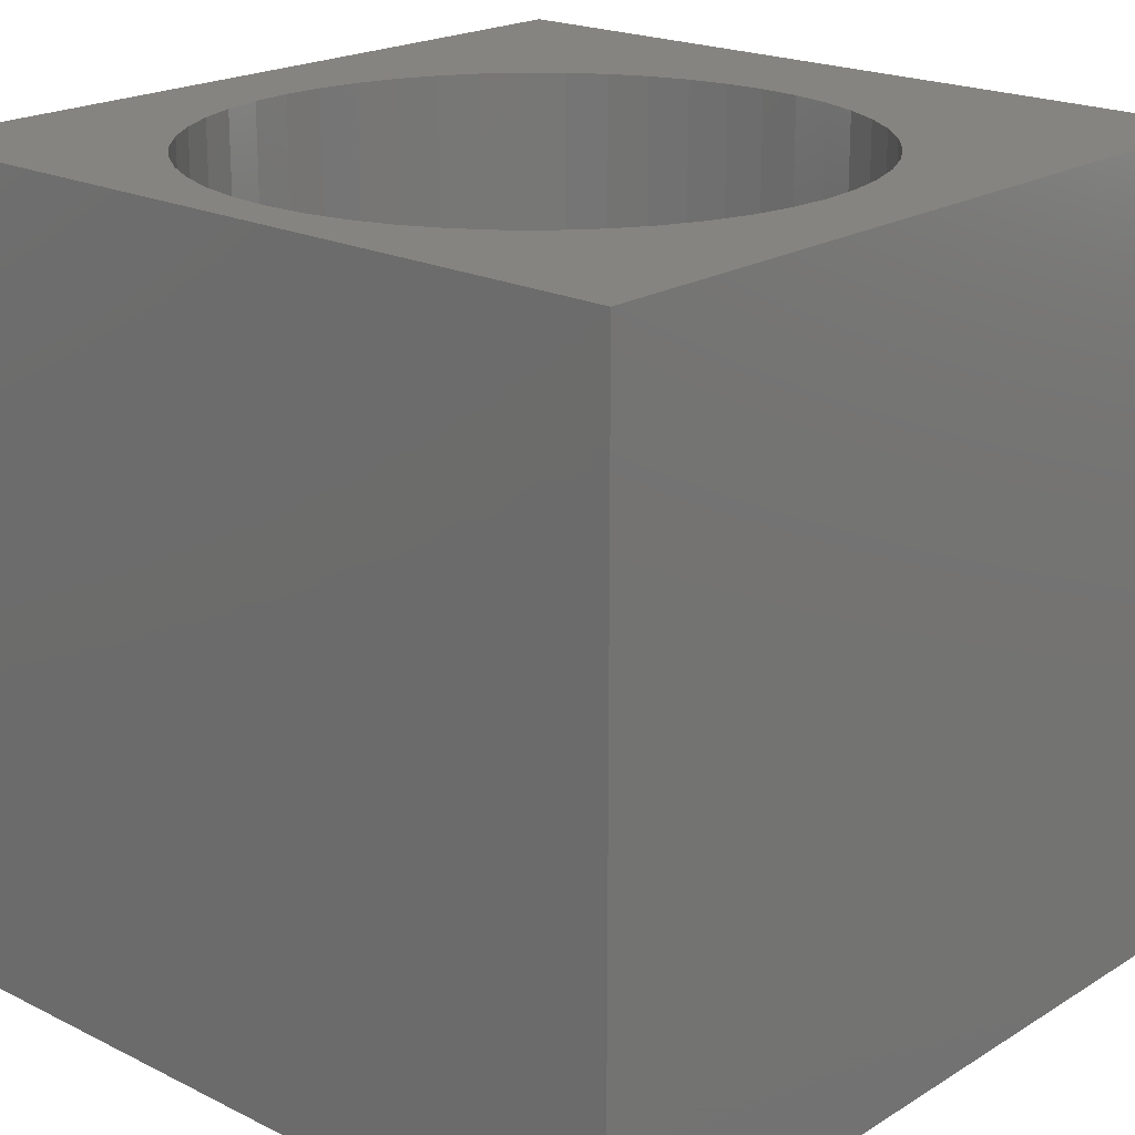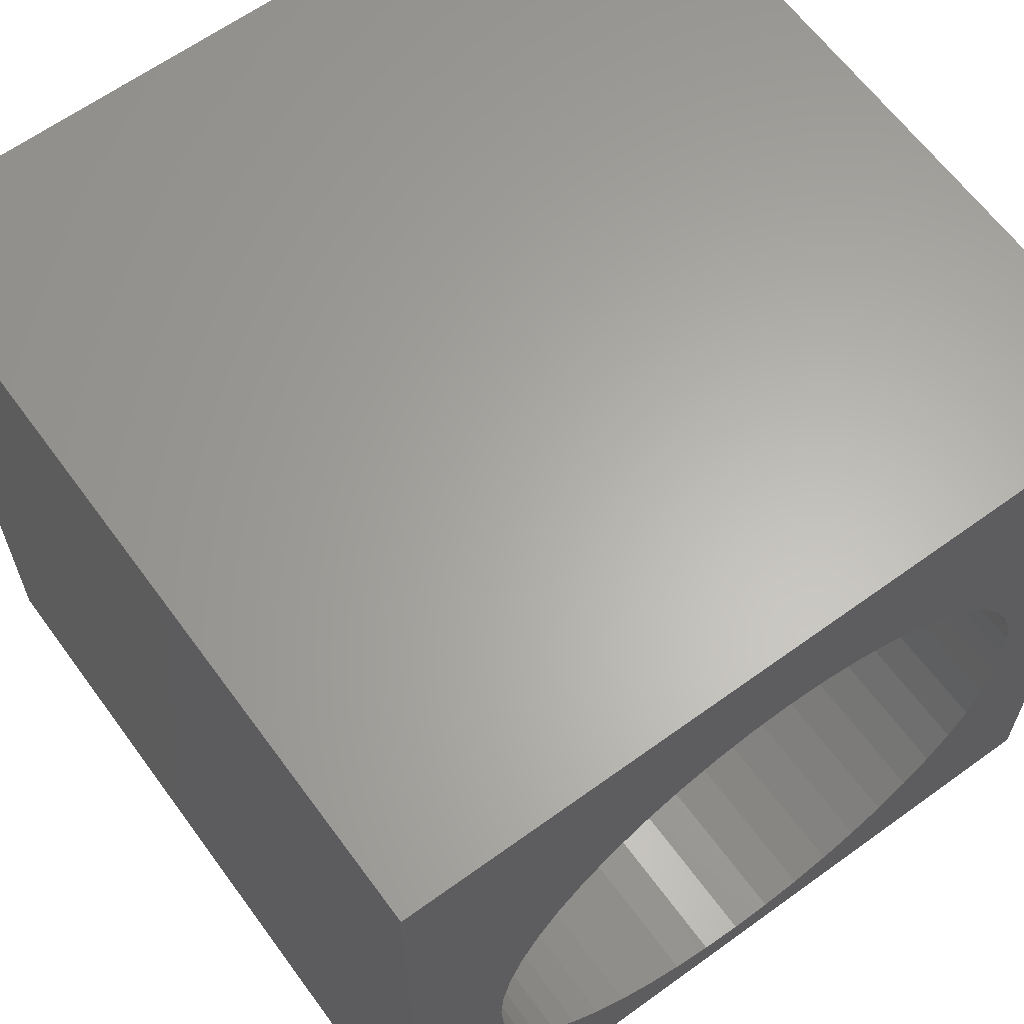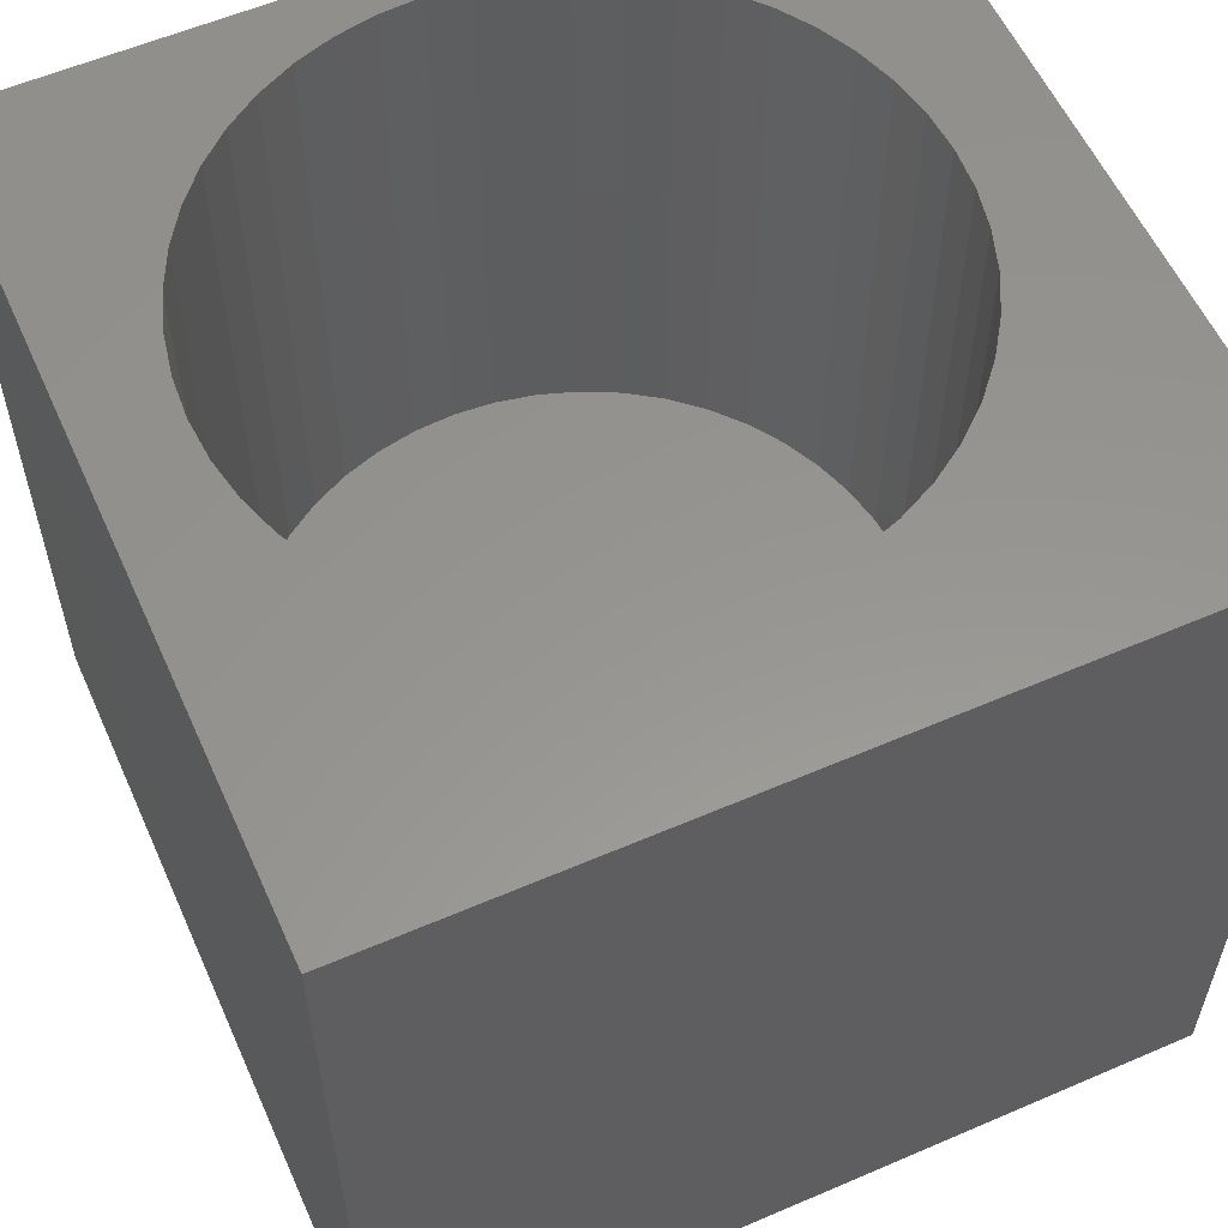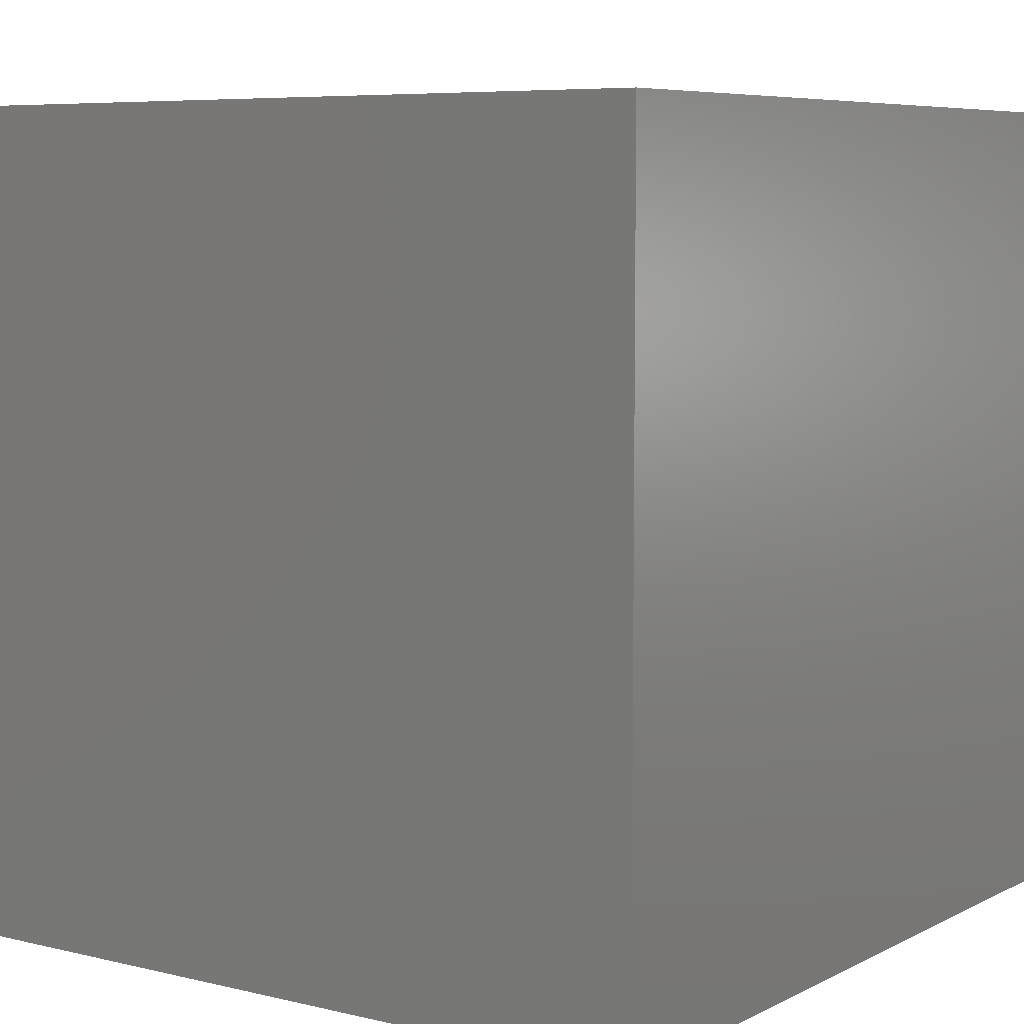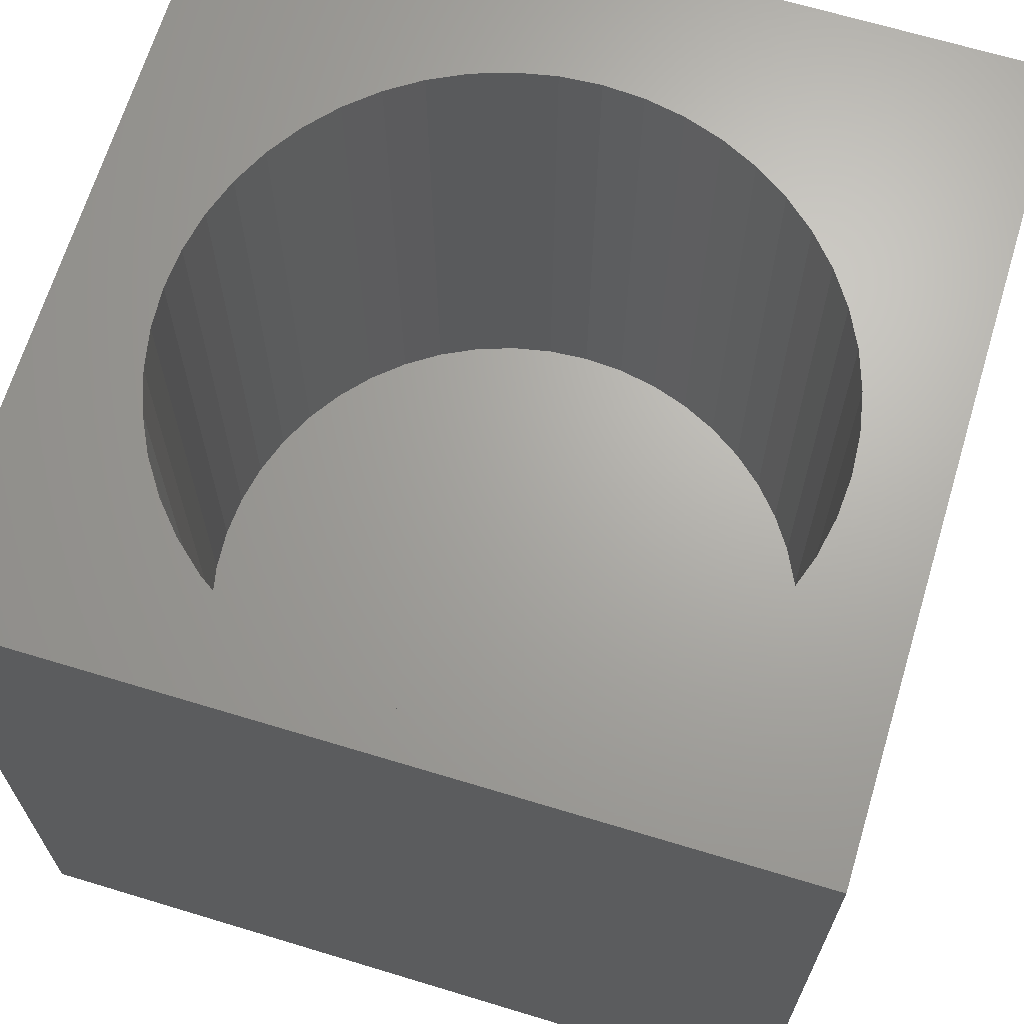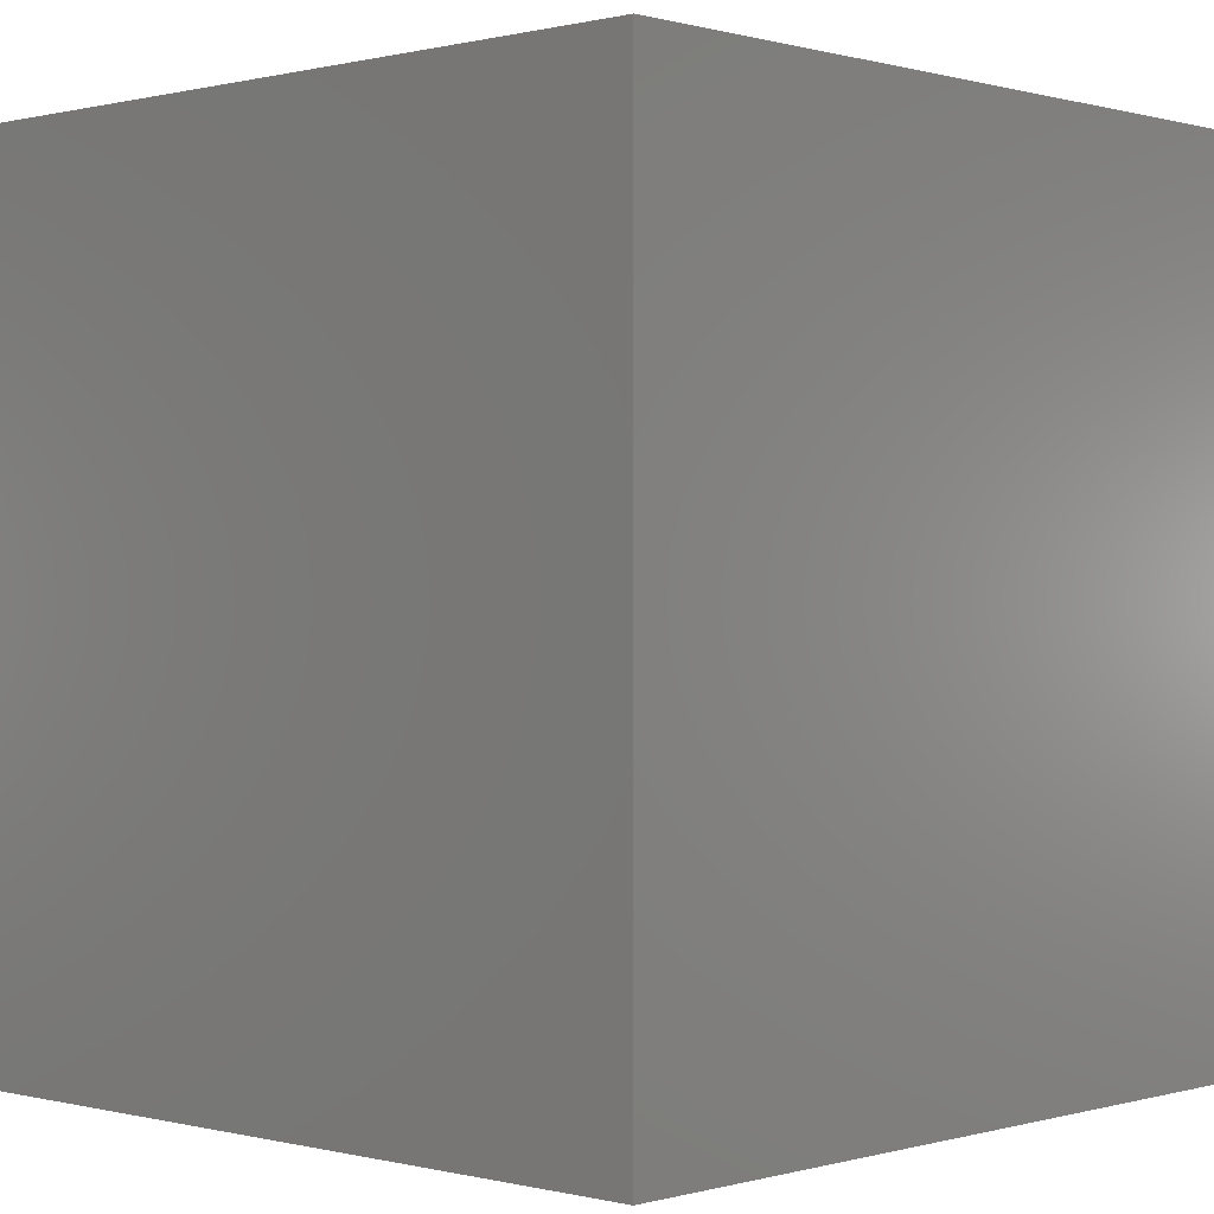
<metadata>
{"format":"stl","ext":"stl","renderer":"f3d","projection":"perspective","resolution":1024,"background":"white","views":[{"elev":20.4,"azim":42.0,"up":"+Z"},{"elev":63.3,"azim":-36.2,"up":"+Y"},{"elev":57.7,"azim":155.9,"up":"+Z"},{"elev":6.7,"azim":125.1,"up":"+Z"},{"elev":67.1,"azim":16.9,"up":"+Z"},{"elev":0.2,"azim":43.2,"up":"+Z"}]}
</metadata>
<code>
# stl→obj: 104 verts, 204 faces
v 0 10 10
v 0 10 0
v 0 0 10
v 0 0 0
v 4.063 0.6733 10
v 3.582 0.8365 10
v 4.561 0.5743 10
v 3.127 1.061 10
v 2.704 1.343 10
v 2.323 1.678 10
v 3.582 8.009 10
v 4.063 8.172 10
v 7.43 7.502 10
v 7.812 7.167 10
v 10 10 10
v 8.147 6.786 10
v 8.429 6.363 10
v 8.654 5.908 10
v 8.817 5.427 10
v 8.916 4.929 10
v 8.949 4.423 10
v 10 0 10
v 8.916 3.916 10
v 8.817 3.418 10
v 8.654 2.937 10
v 8.429 2.482 10
v 8.147 2.06 10
v 7.812 1.678 10
v 7.43 1.343 10
v 7.008 1.061 10
v 5.067 0.5411 10
v 5.574 0.5743 10
v 1.988 2.06 10
v 1.706 2.482 10
v 1.481 2.937 10
v 1.186 4.423 10
v 1.219 4.929 10
v 1.318 5.427 10
v 1.481 5.908 10
v 1.706 6.363 10
v 1.988 6.786 10
v 2.323 7.167 10
v 2.704 7.502 10
v 3.127 7.784 10
v 4.561 8.271 10
v 5.067 8.304 10
v 5.574 8.271 10
v 6.072 8.172 10
v 6.553 8.009 10
v 7.008 7.784 10
v 6.553 0.8365 10
v 6.072 0.6733 10
v 1.318 3.418 10
v 1.219 3.916 10
v 10 10 0
v 10 0 0
v 8.916 3.916 2.979
v 8.949 4.423 2.979
v 8.916 4.929 2.979
v 8.817 5.427 2.979
v 8.654 5.908 2.979
v 8.429 6.363 2.979
v 8.147 6.786 2.979
v 7.812 7.167 2.979
v 7.43 7.502 2.979
v 7.008 7.784 2.979
v 6.553 8.009 2.979
v 6.072 8.172 2.979
v 5.574 8.271 2.979
v 5.067 8.304 2.979
v 4.561 8.271 2.979
v 4.063 8.172 2.979
v 3.582 8.009 2.979
v 3.127 7.784 2.979
v 2.704 7.502 2.979
v 2.323 7.167 2.979
v 1.988 6.786 2.979
v 1.706 6.363 2.979
v 1.481 5.908 2.979
v 1.318 5.427 2.979
v 1.219 4.929 2.979
v 1.186 4.423 2.979
v 1.219 3.916 2.979
v 1.318 3.418 2.979
v 1.481 2.937 2.979
v 1.706 2.482 2.979
v 1.988 2.06 2.979
v 2.323 1.678 2.979
v 2.704 1.343 2.979
v 3.127 1.061 2.979
v 3.582 0.8365 2.979
v 4.063 0.6733 2.979
v 4.561 0.5743 2.979
v 5.067 0.5411 2.979
v 5.574 0.5743 2.979
v 6.072 0.6733 2.979
v 6.553 0.8365 2.979
v 7.008 1.061 2.979
v 7.43 1.343 2.979
v 7.812 1.678 2.979
v 8.147 2.06 2.979
v 8.429 2.482 2.979
v 8.654 2.937 2.979
v 8.817 3.418 2.979
f 1 2 3
f 3 2 4
f 5 6 3
f 5 3 7
f 6 8 3
f 3 8 9
f 3 9 10
f 11 12 1
f 13 14 15
f 15 14 16
f 16 17 15
f 15 17 18
f 15 18 19
f 19 20 15
f 15 20 21
f 15 21 22
f 22 21 23
f 22 23 24
f 24 25 22
f 22 25 26
f 22 26 27
f 27 28 22
f 22 28 29
f 22 29 30
f 7 3 31
f 31 3 22
f 31 22 32
f 10 33 3
f 3 33 34
f 3 34 35
f 1 3 36
f 36 37 1
f 1 37 38
f 1 38 39
f 39 40 1
f 1 40 41
f 1 41 42
f 42 43 1
f 1 43 44
f 1 44 11
f 12 45 1
f 1 45 46
f 1 46 15
f 15 46 47
f 15 47 48
f 48 49 15
f 15 49 50
f 15 50 13
f 30 51 22
f 22 51 52
f 22 52 32
f 35 53 3
f 3 53 54
f 3 54 36
f 55 15 56
f 56 15 22
f 2 55 4
f 4 55 56
f 15 55 1
f 1 55 2
f 56 22 4
f 4 22 3
f 57 21 58
f 58 21 20
f 58 20 59
f 59 20 19
f 59 19 60
f 60 19 18
f 60 18 61
f 61 18 17
f 61 17 62
f 62 17 16
f 62 16 63
f 63 16 14
f 63 14 64
f 64 14 13
f 64 13 65
f 65 13 50
f 65 50 66
f 66 50 49
f 66 49 67
f 67 49 48
f 67 48 68
f 68 48 47
f 68 47 69
f 69 47 46
f 69 46 70
f 70 46 45
f 70 45 71
f 71 45 12
f 71 12 72
f 72 12 11
f 72 11 73
f 73 11 44
f 73 44 74
f 74 44 43
f 74 43 75
f 75 43 42
f 75 42 76
f 76 42 41
f 76 41 77
f 77 41 40
f 77 40 78
f 78 40 39
f 78 39 79
f 79 39 38
f 79 38 80
f 80 38 37
f 80 37 81
f 81 37 36
f 81 36 82
f 82 36 54
f 82 54 83
f 83 54 53
f 83 53 84
f 84 53 35
f 84 35 85
f 85 35 34
f 85 34 86
f 86 34 33
f 86 33 87
f 87 33 10
f 87 10 88
f 88 10 9
f 88 9 89
f 89 9 8
f 89 8 90
f 90 8 6
f 90 6 91
f 91 6 5
f 91 5 92
f 92 5 7
f 92 7 93
f 93 7 31
f 93 31 94
f 94 31 32
f 94 32 95
f 95 32 52
f 95 52 96
f 96 52 51
f 96 51 97
f 97 51 30
f 97 30 98
f 98 30 29
f 98 29 99
f 99 29 28
f 99 28 100
f 100 28 27
f 100 27 101
f 101 27 26
f 101 26 102
f 102 26 25
f 102 25 103
f 103 25 24
f 103 24 104
f 104 24 23
f 104 23 57
f 57 23 21
f 60 61 73
f 73 61 62
f 74 75 97
f 97 75 76
f 97 76 77
f 62 63 73
f 73 63 64
f 73 64 65
f 74 97 73
f 73 97 98
f 73 98 99
f 99 100 73
f 73 100 101
f 73 101 102
f 102 103 73
f 73 103 104
f 73 104 57
f 57 58 73
f 73 58 59
f 73 59 60
f 65 66 73
f 73 66 67
f 73 67 68
f 77 78 97
f 97 78 79
f 97 79 80
f 83 84 93
f 94 95 80
f 80 95 96
f 80 96 97
f 68 69 73
f 73 69 70
f 73 70 72
f 72 70 71
f 83 93 82
f 94 80 93
f 93 80 81
f 93 81 82
f 84 85 93
f 93 85 86
f 93 86 87
f 89 90 91
f 87 88 93
f 93 88 89
f 93 89 92
f 92 89 91

</code>
